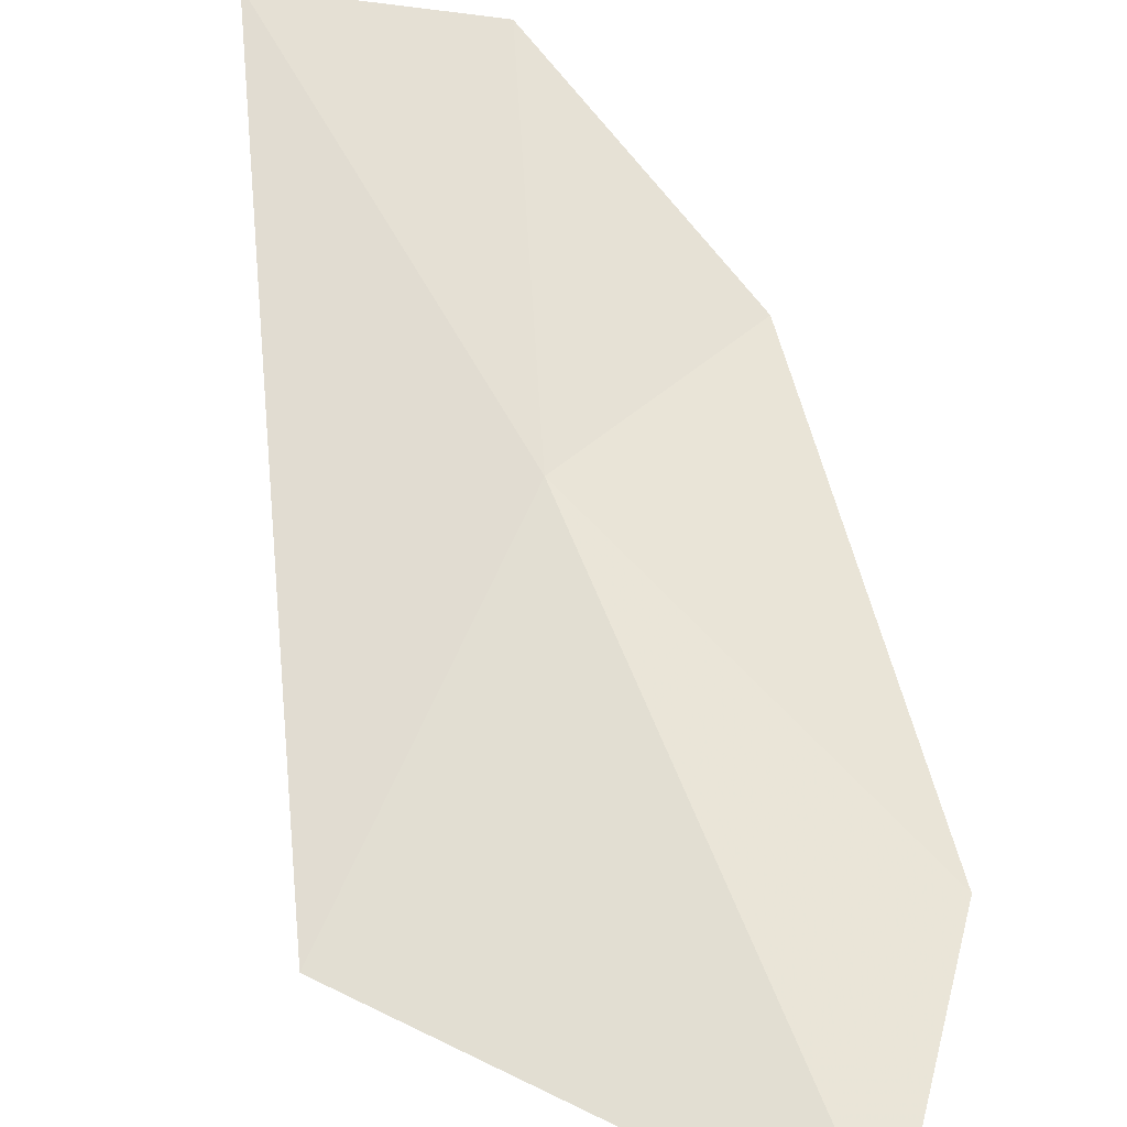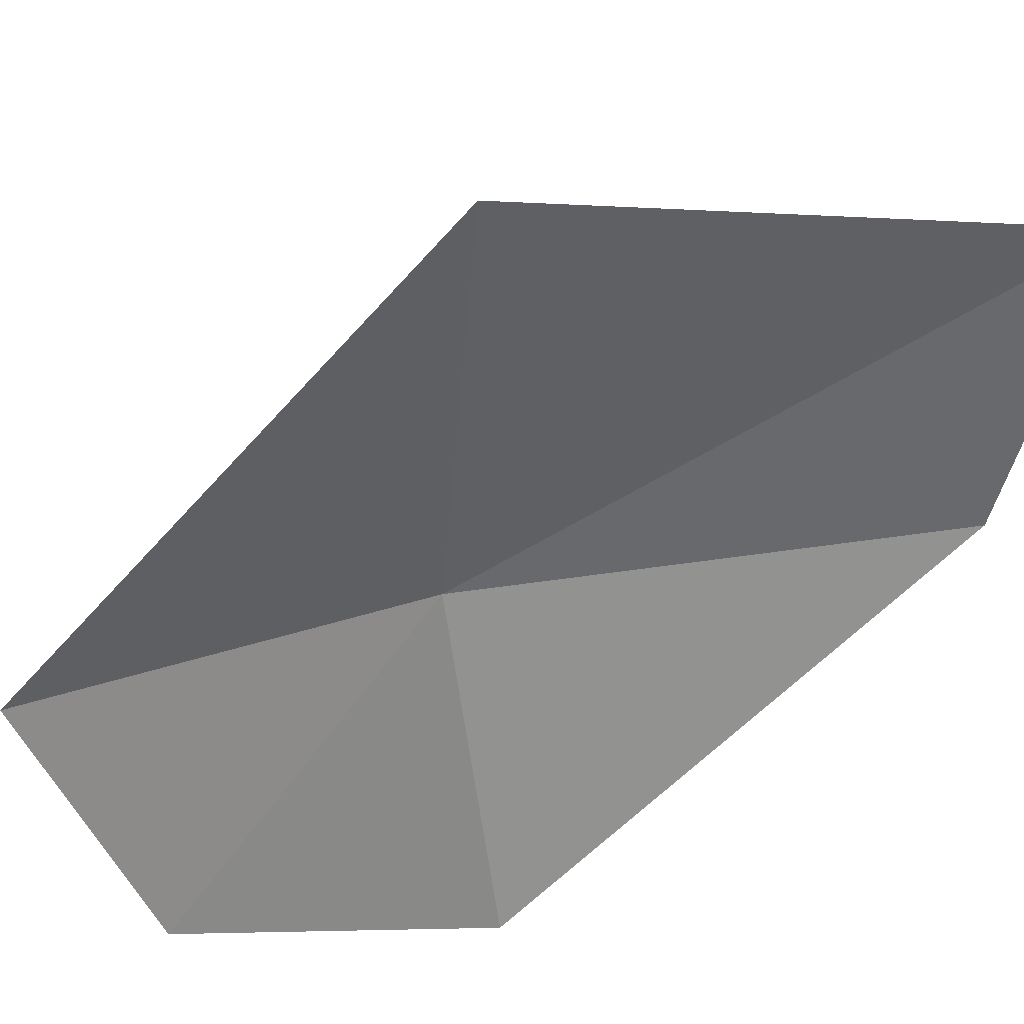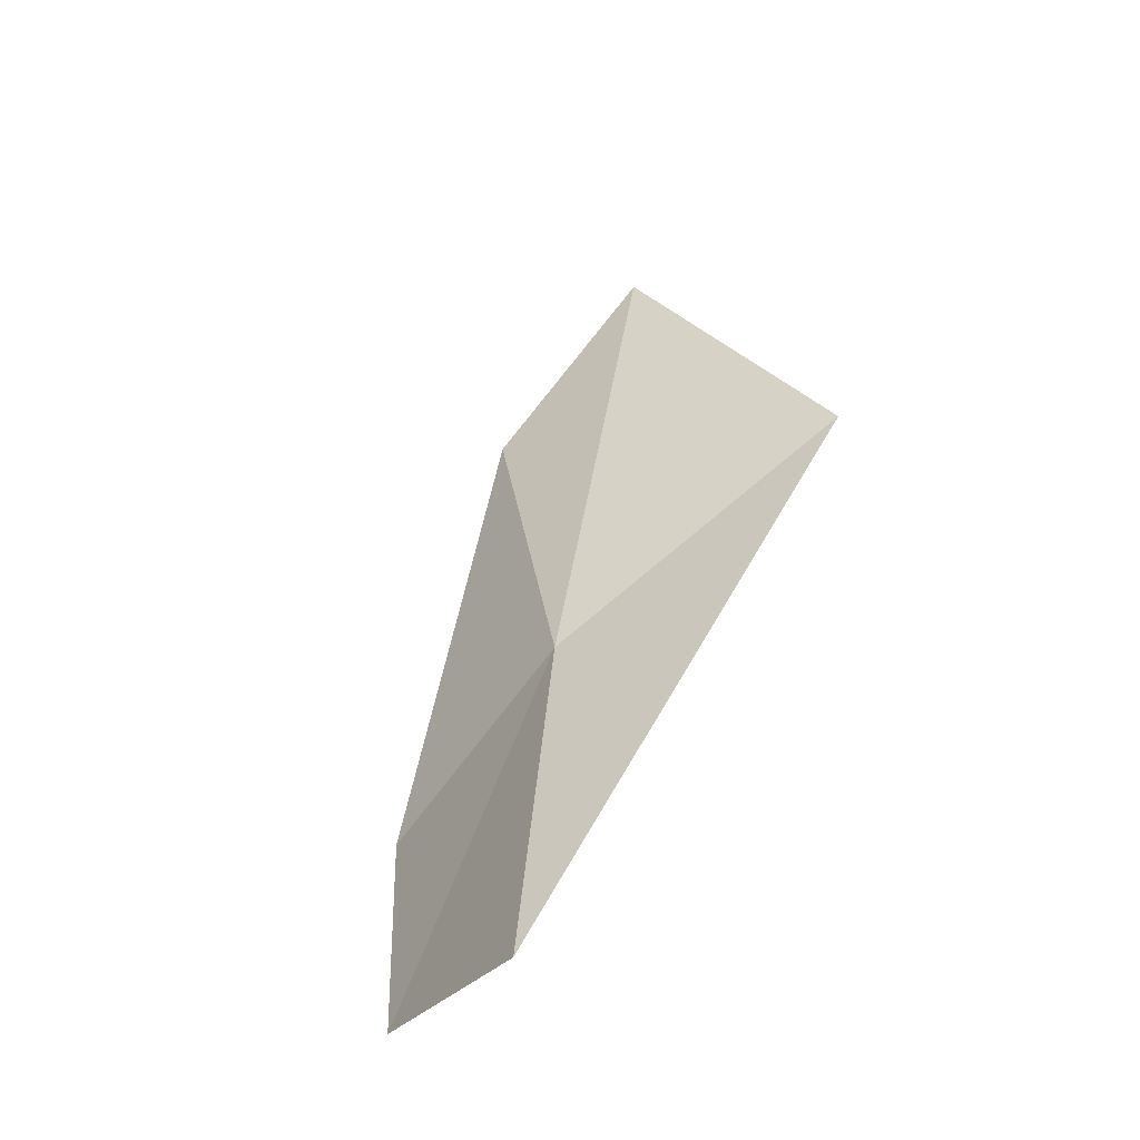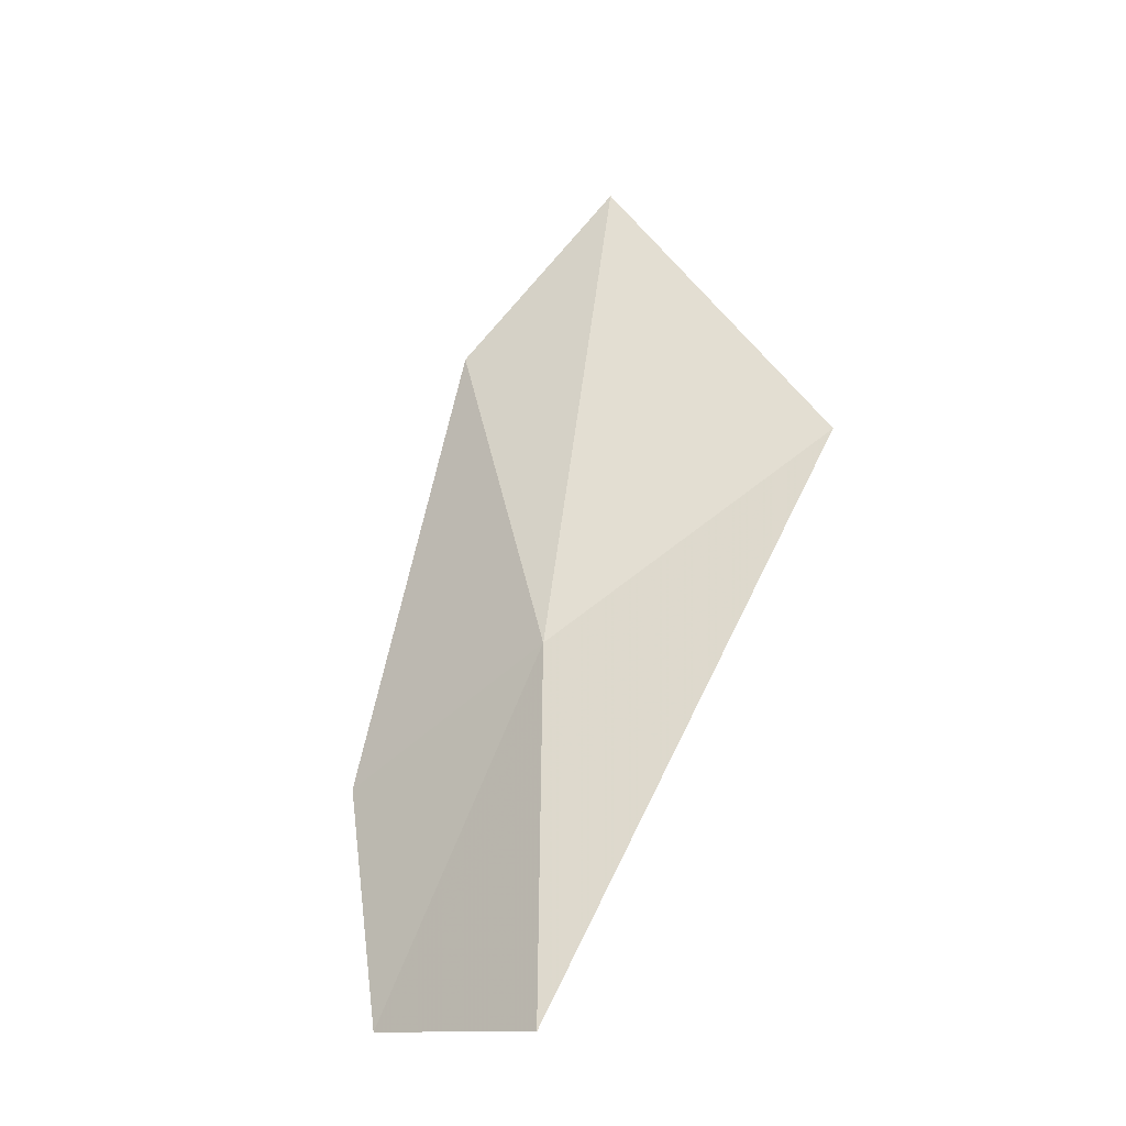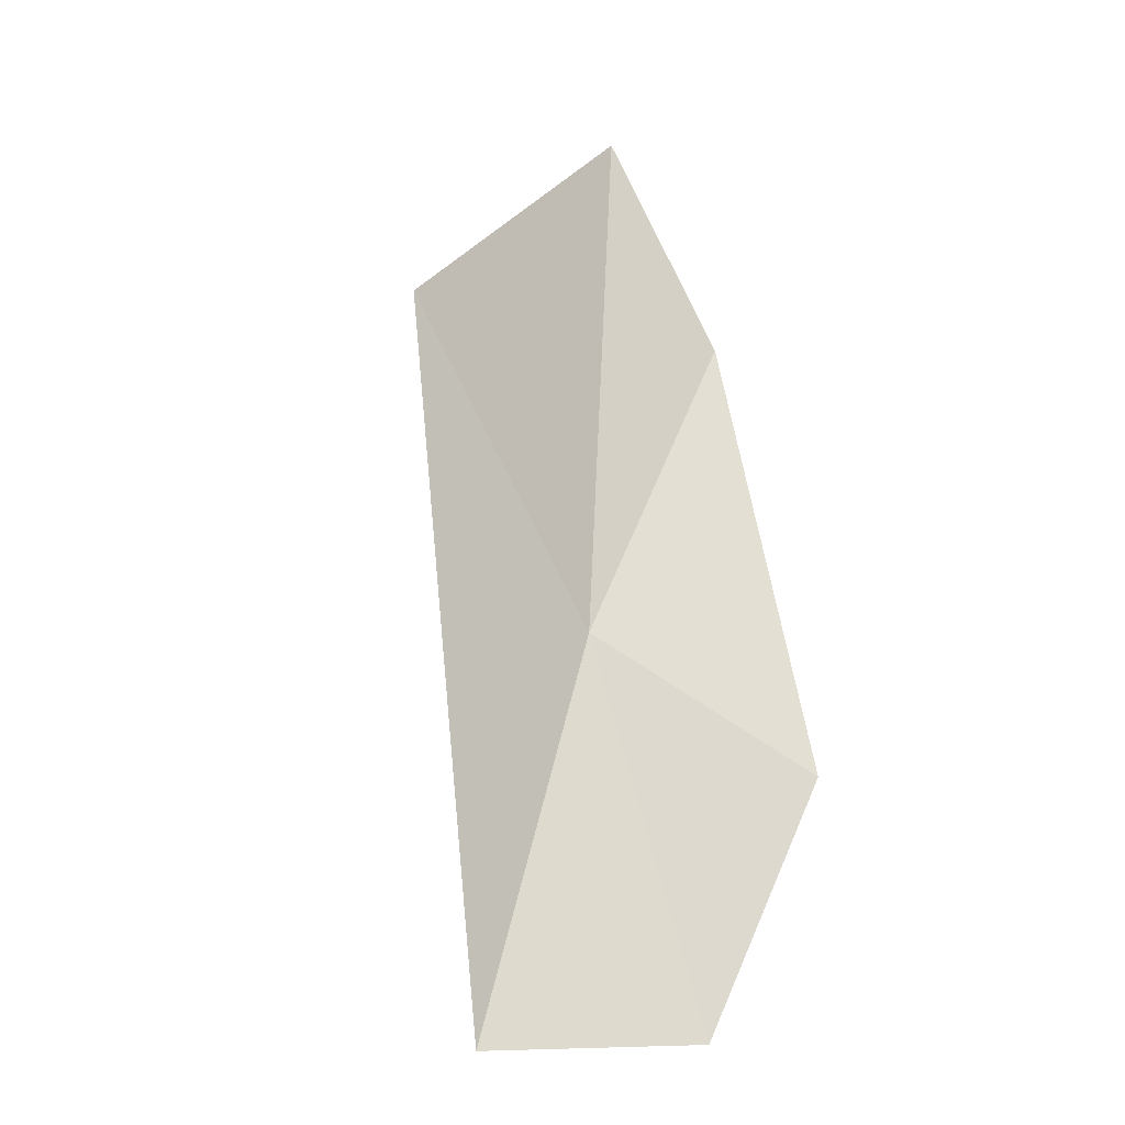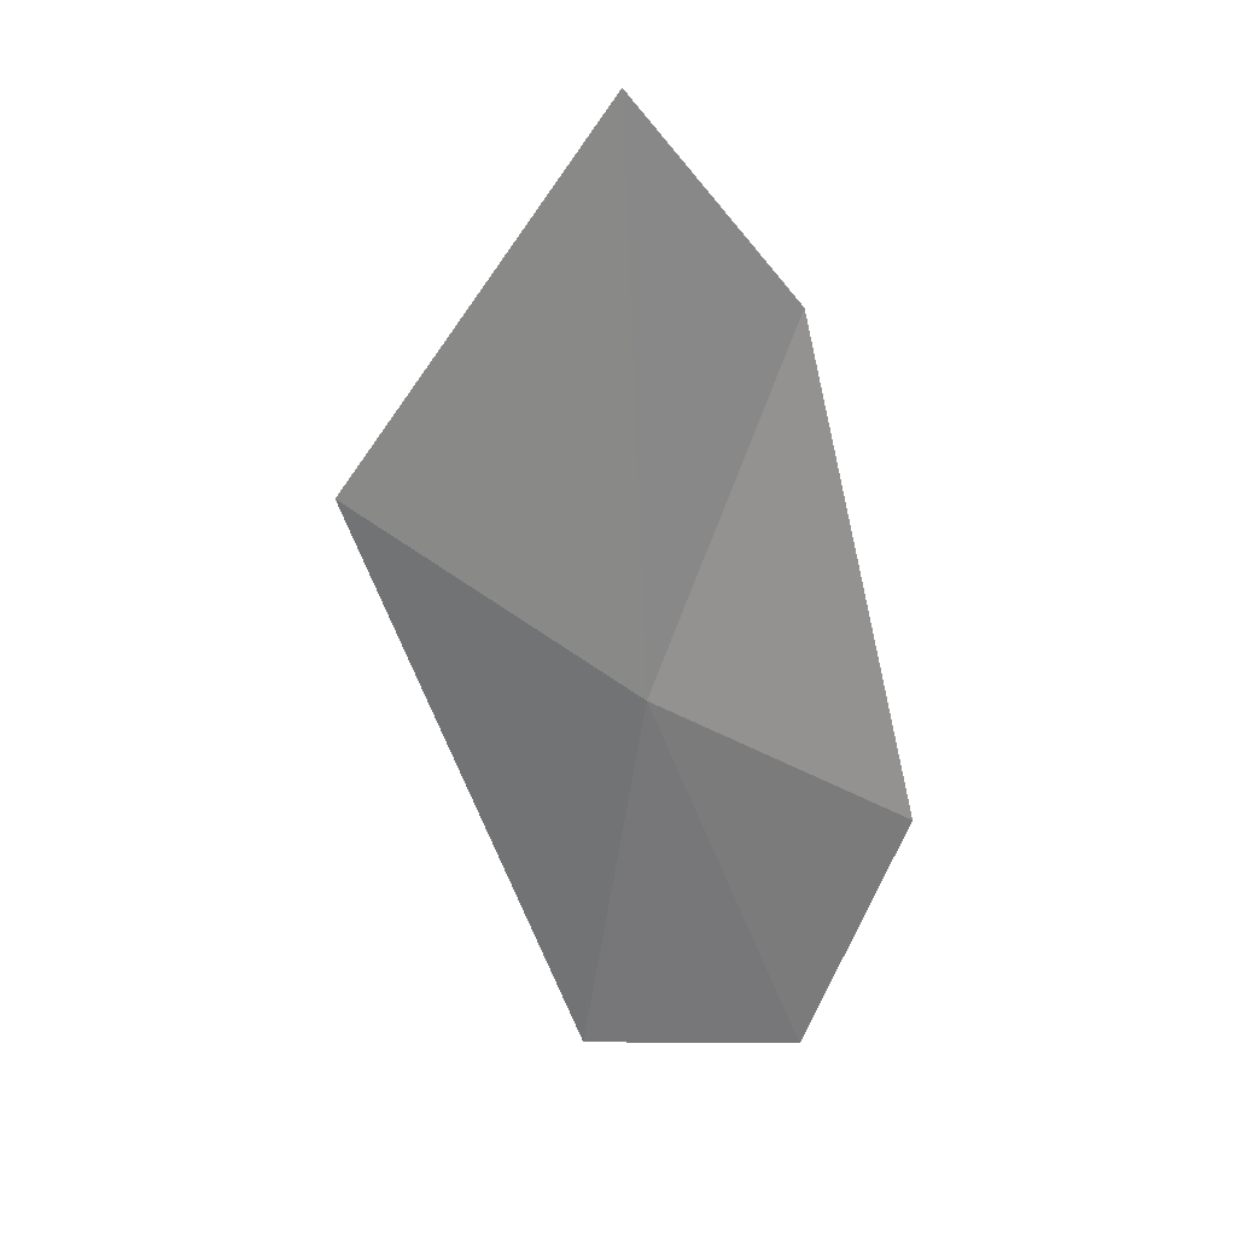
<metadata>
{"format":"obj","ext":"obj","renderer":"f3d","projection":"perspective","resolution":1024,"background":"white","views":[{"elev":53.6,"azim":-26.5,"up":"+Y"},{"elev":-56.6,"azim":-55.9,"up":"+Y"},{"elev":-38.7,"azim":-147.4,"up":"+Z"},{"elev":-21.9,"azim":-160.6,"up":"+Z"},{"elev":-33.7,"azim":-39.5,"up":"+Z"},{"elev":17.5,"azim":-11.9,"up":"+Z"}]}
</metadata>
<code>
v 63.96 16.13 48.57
v 64.43 15.84 50.03
v 64.88 15.85 48.14
v 64.59 16.22 47.09
v 63.78 15.76 50.77
v 63.81 16.59 46.99
v 62.84 15.8 49.47
f 1 2 3
f 1 3 4
f 1 5 2
f 1 4 6
f 1 7 5
f 1 6 7

</code>
